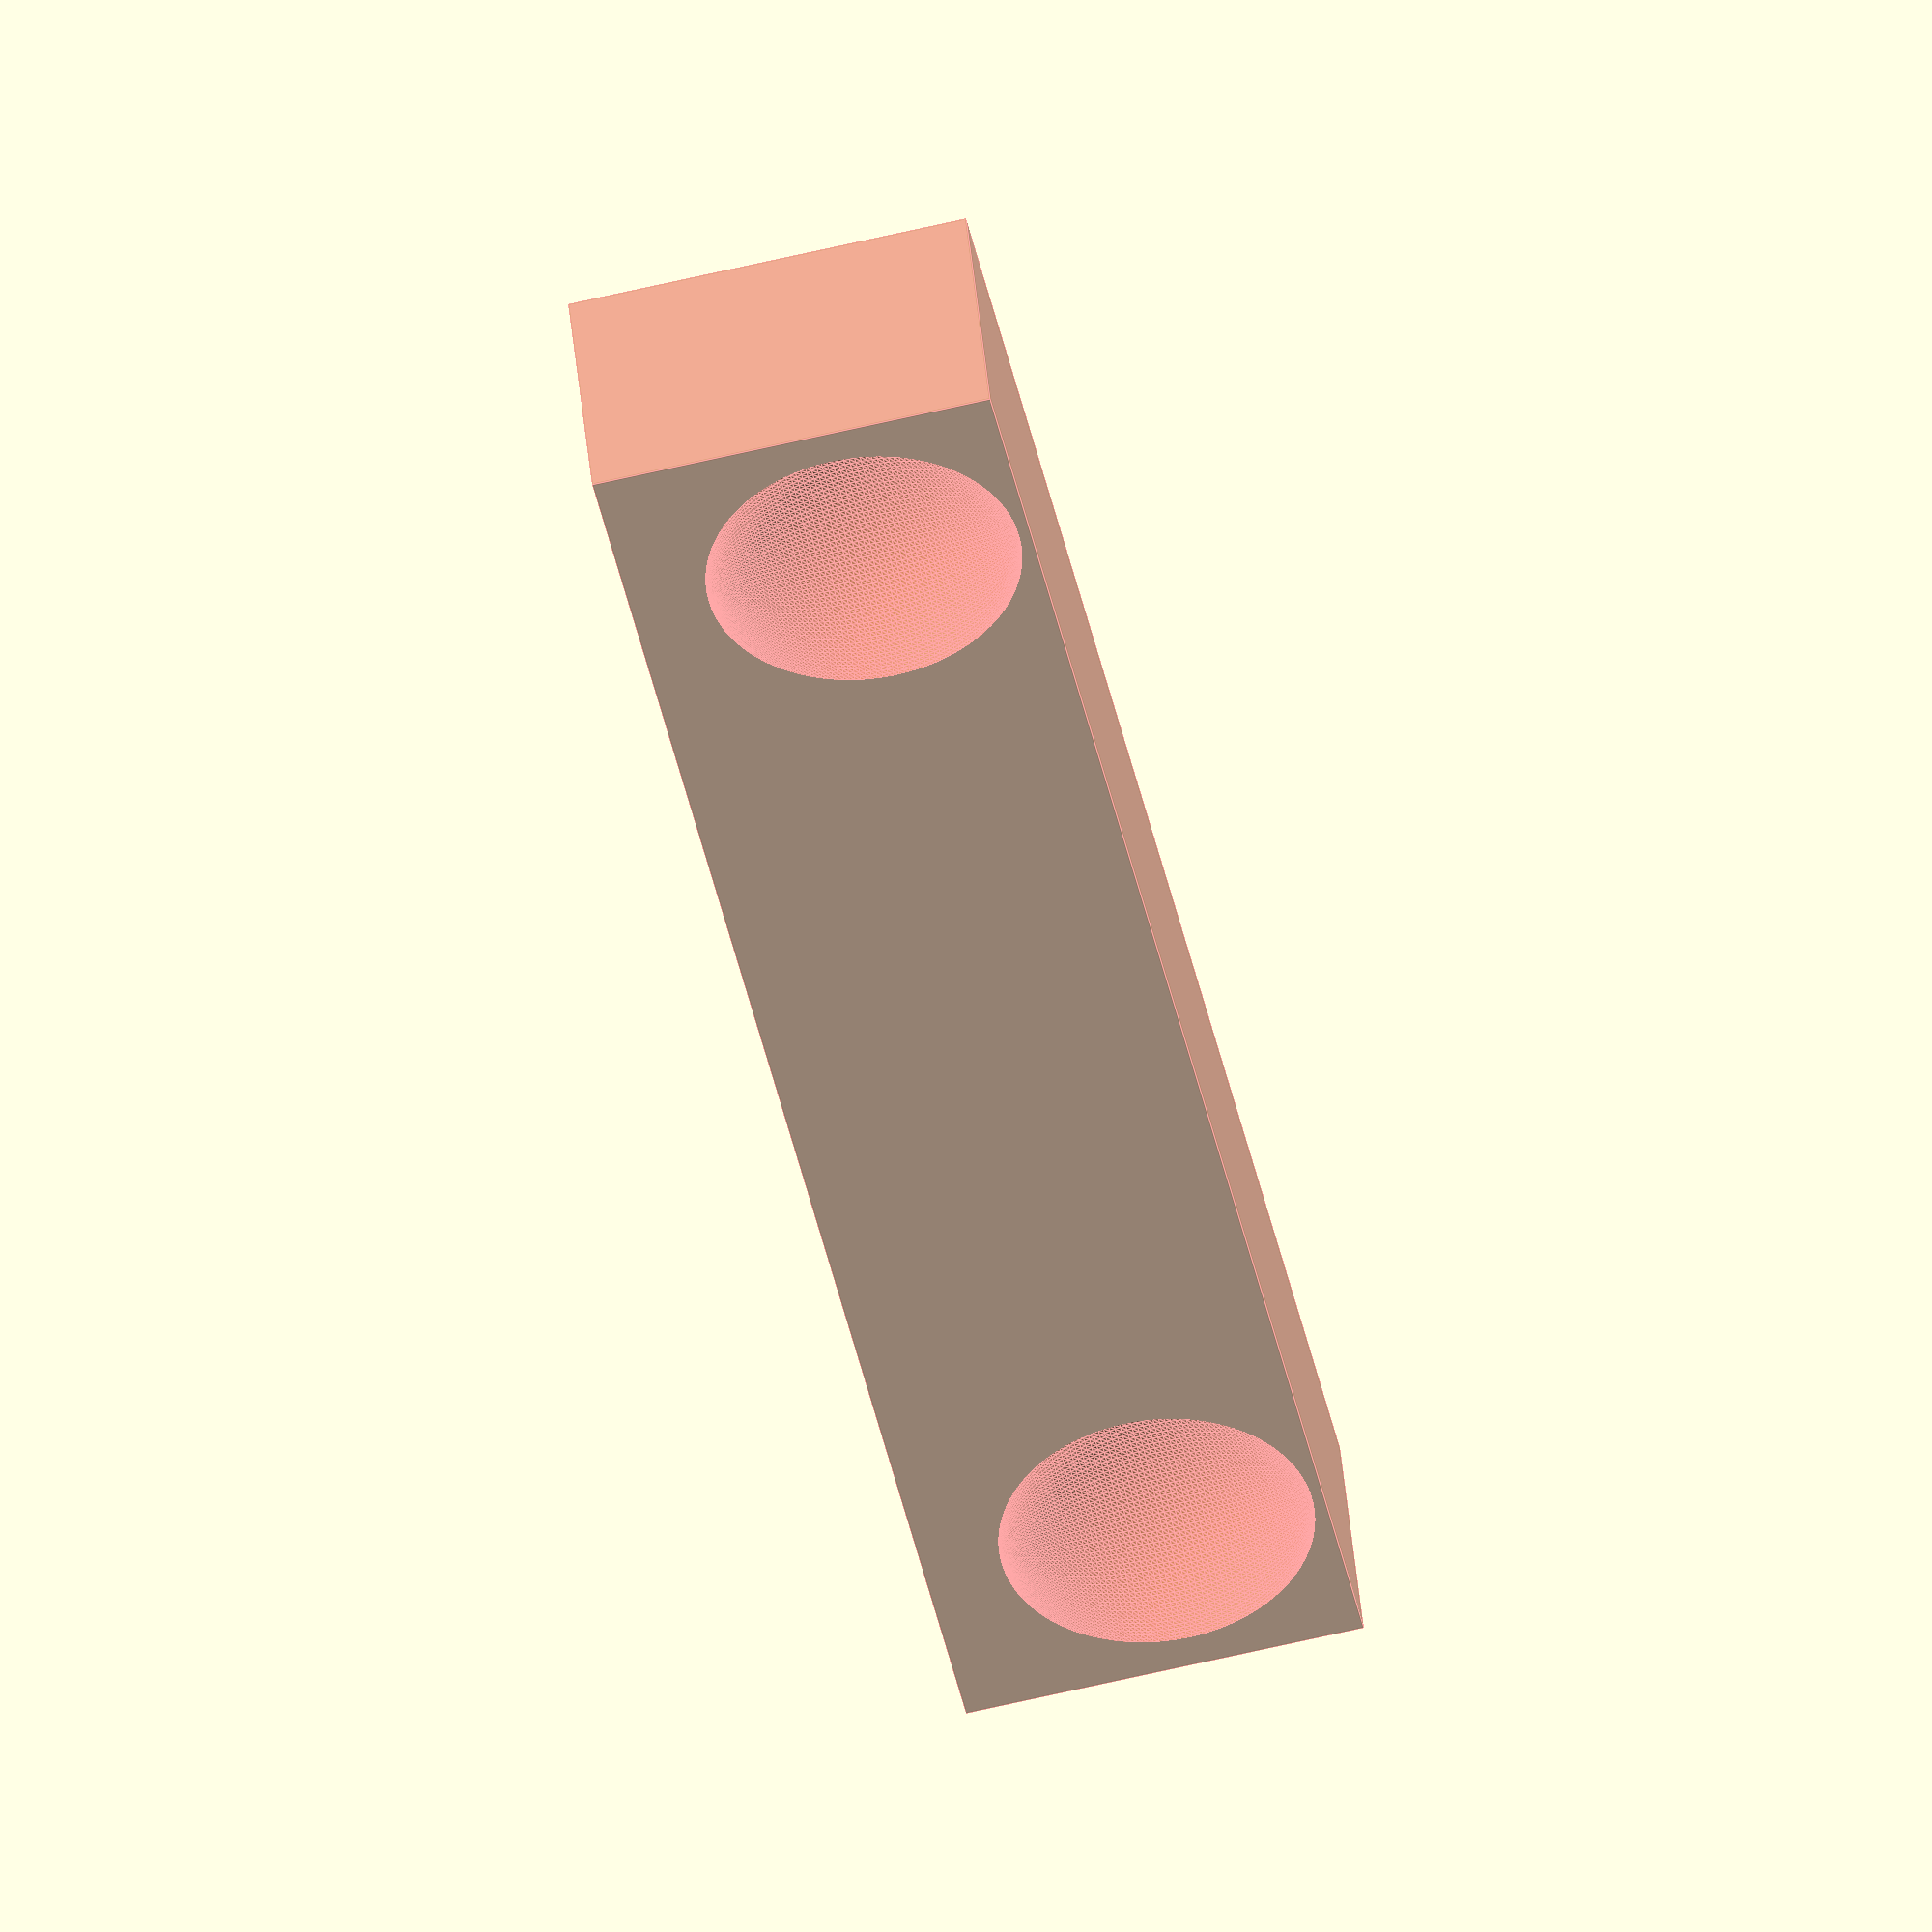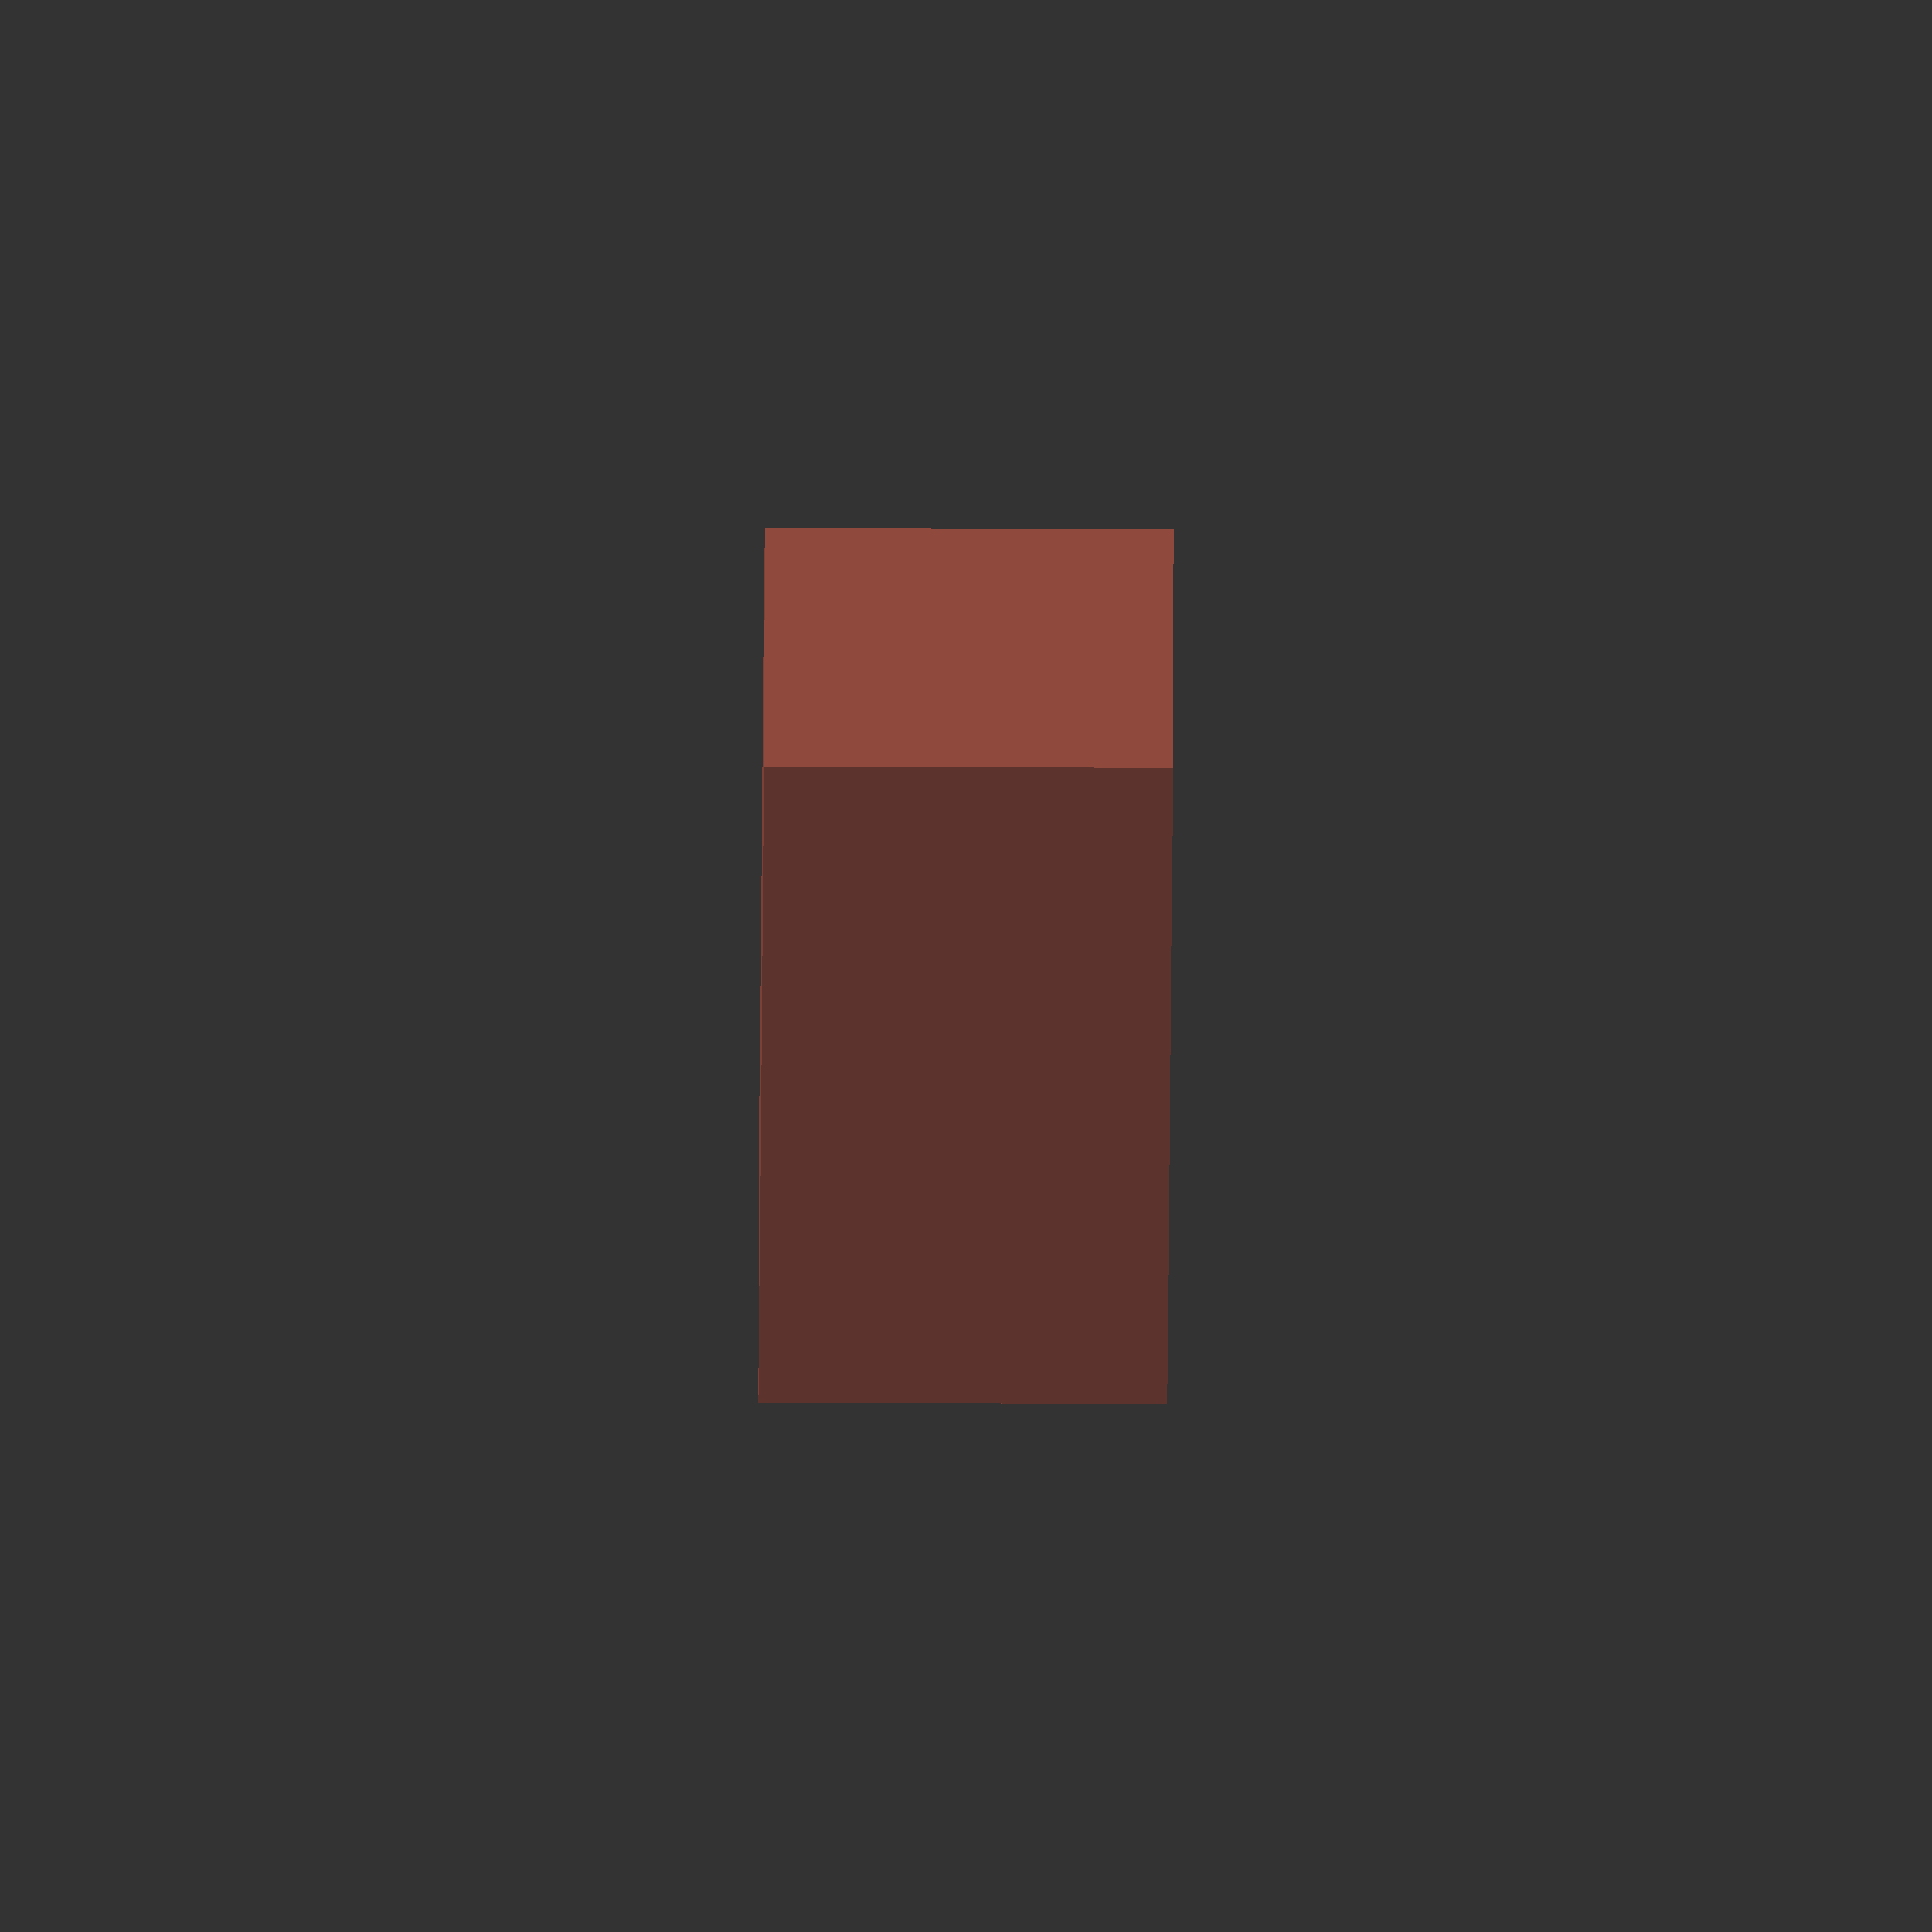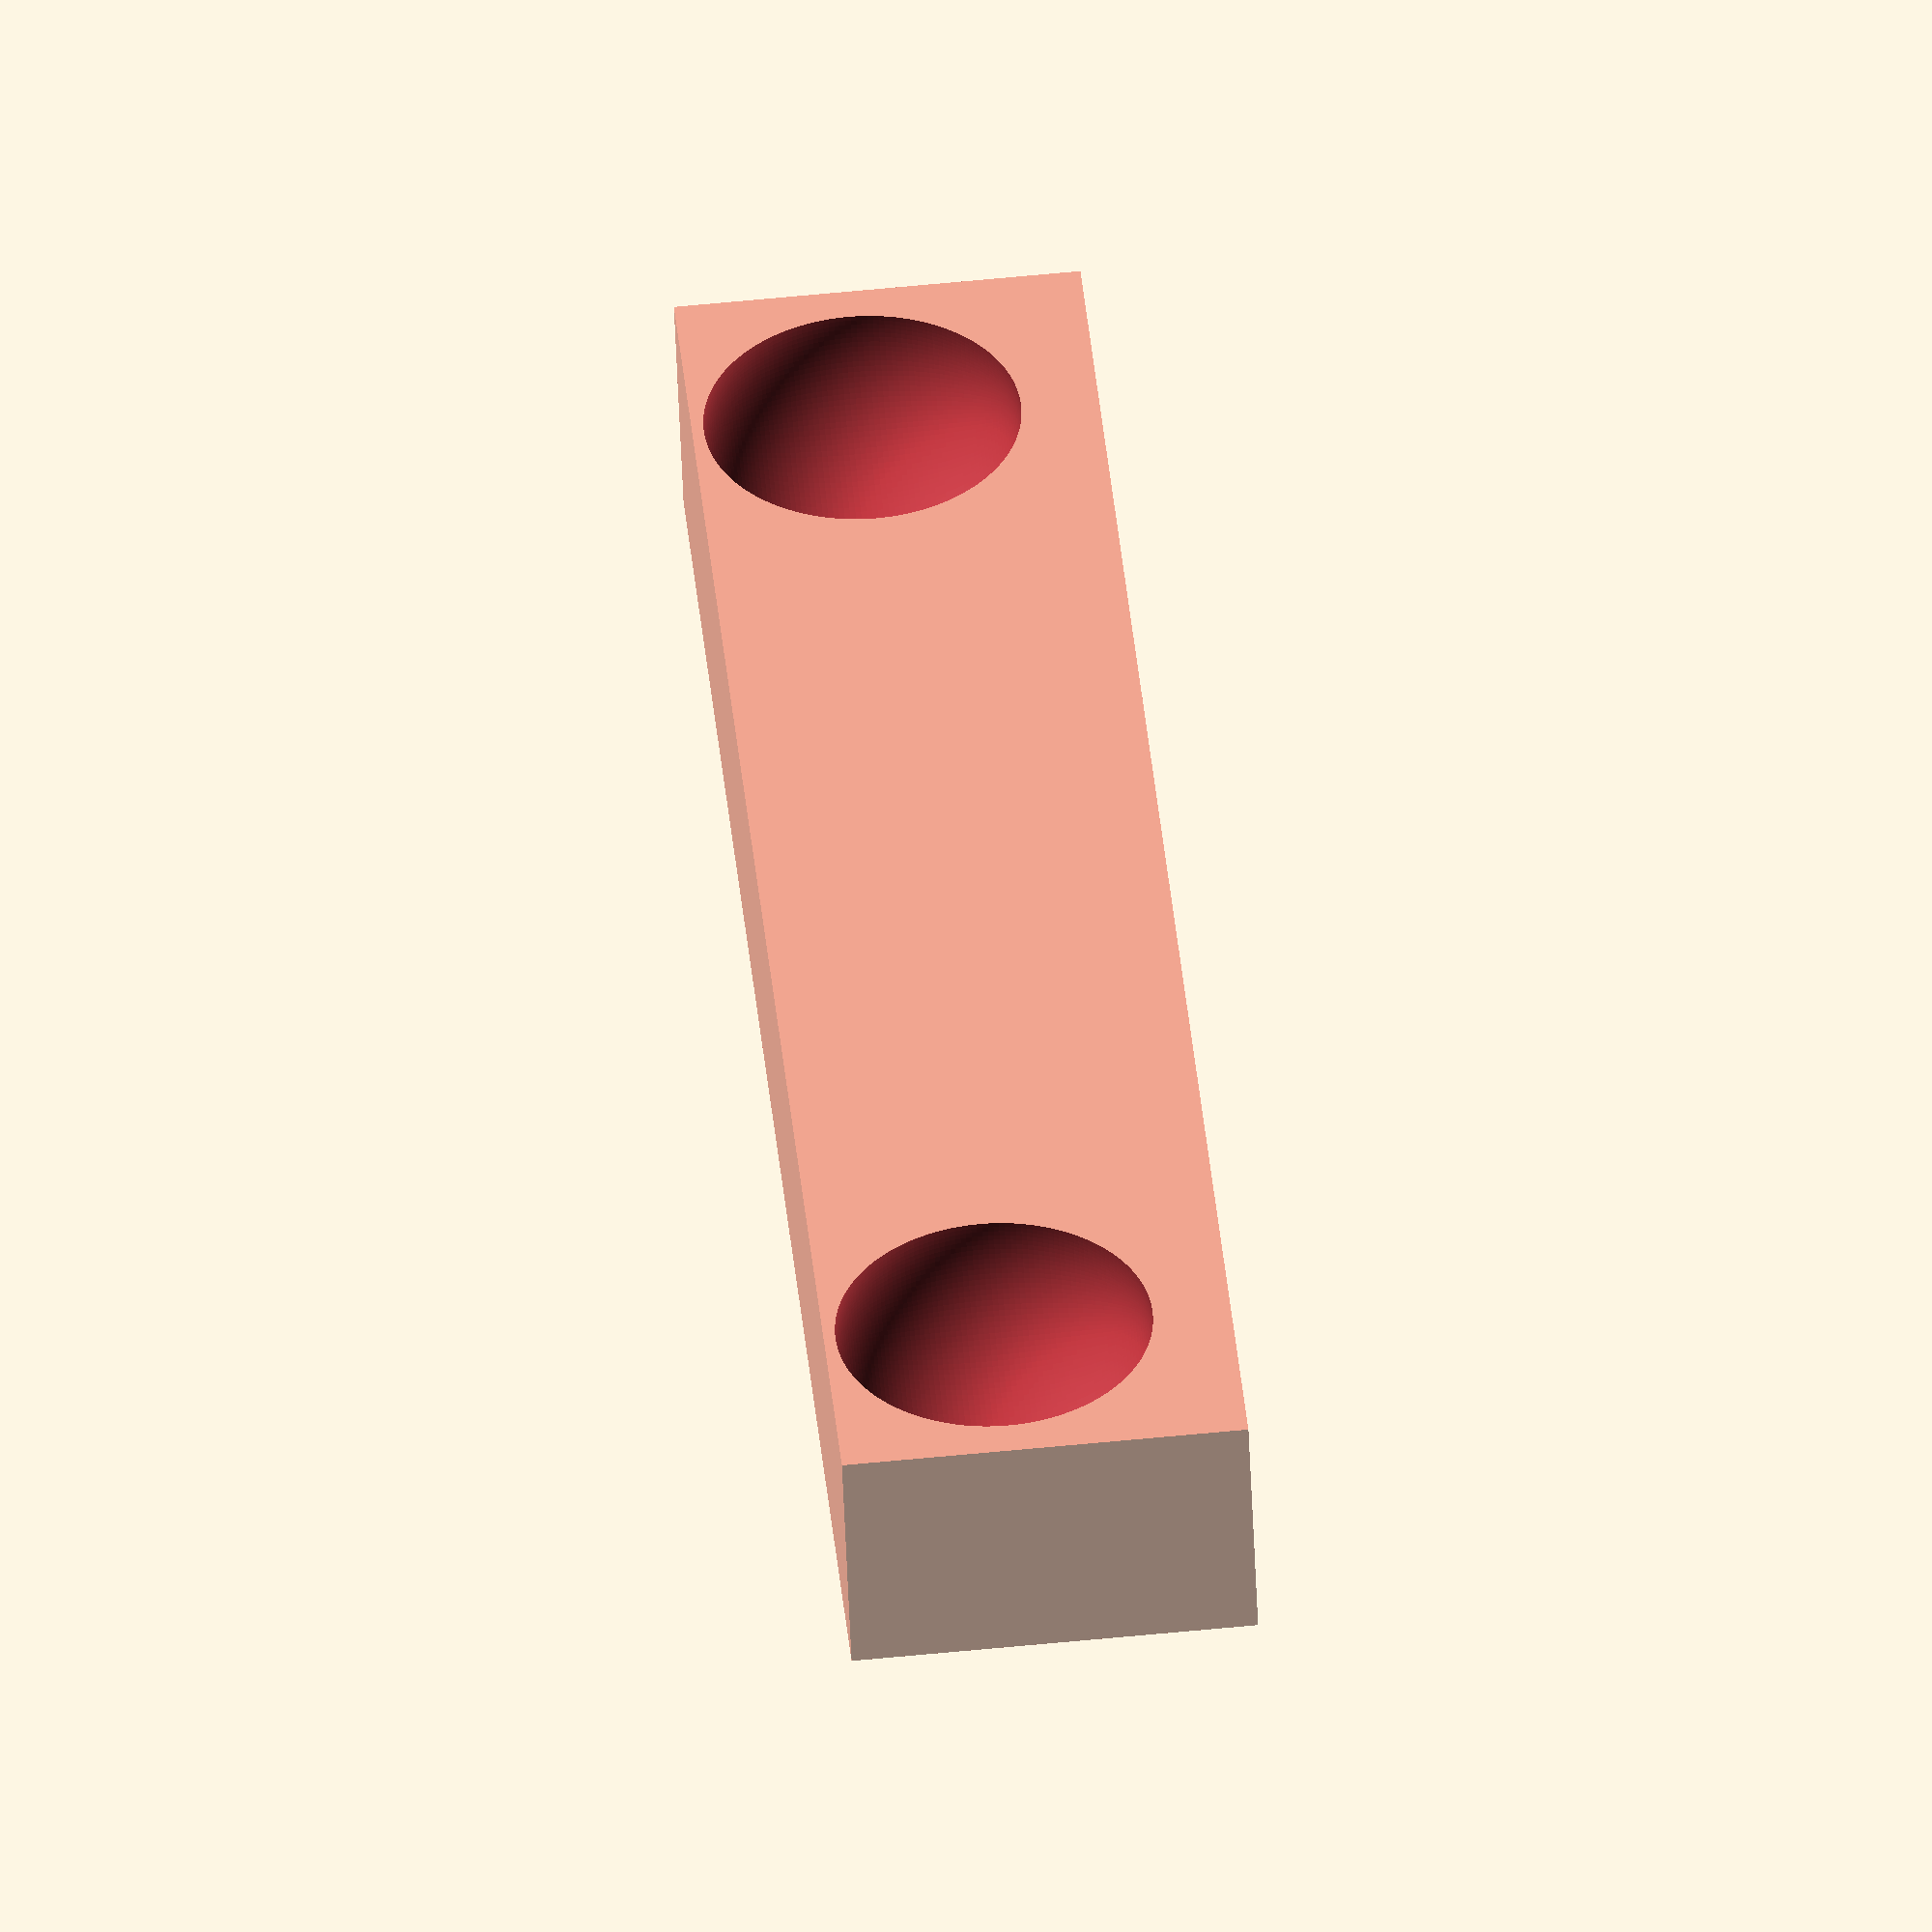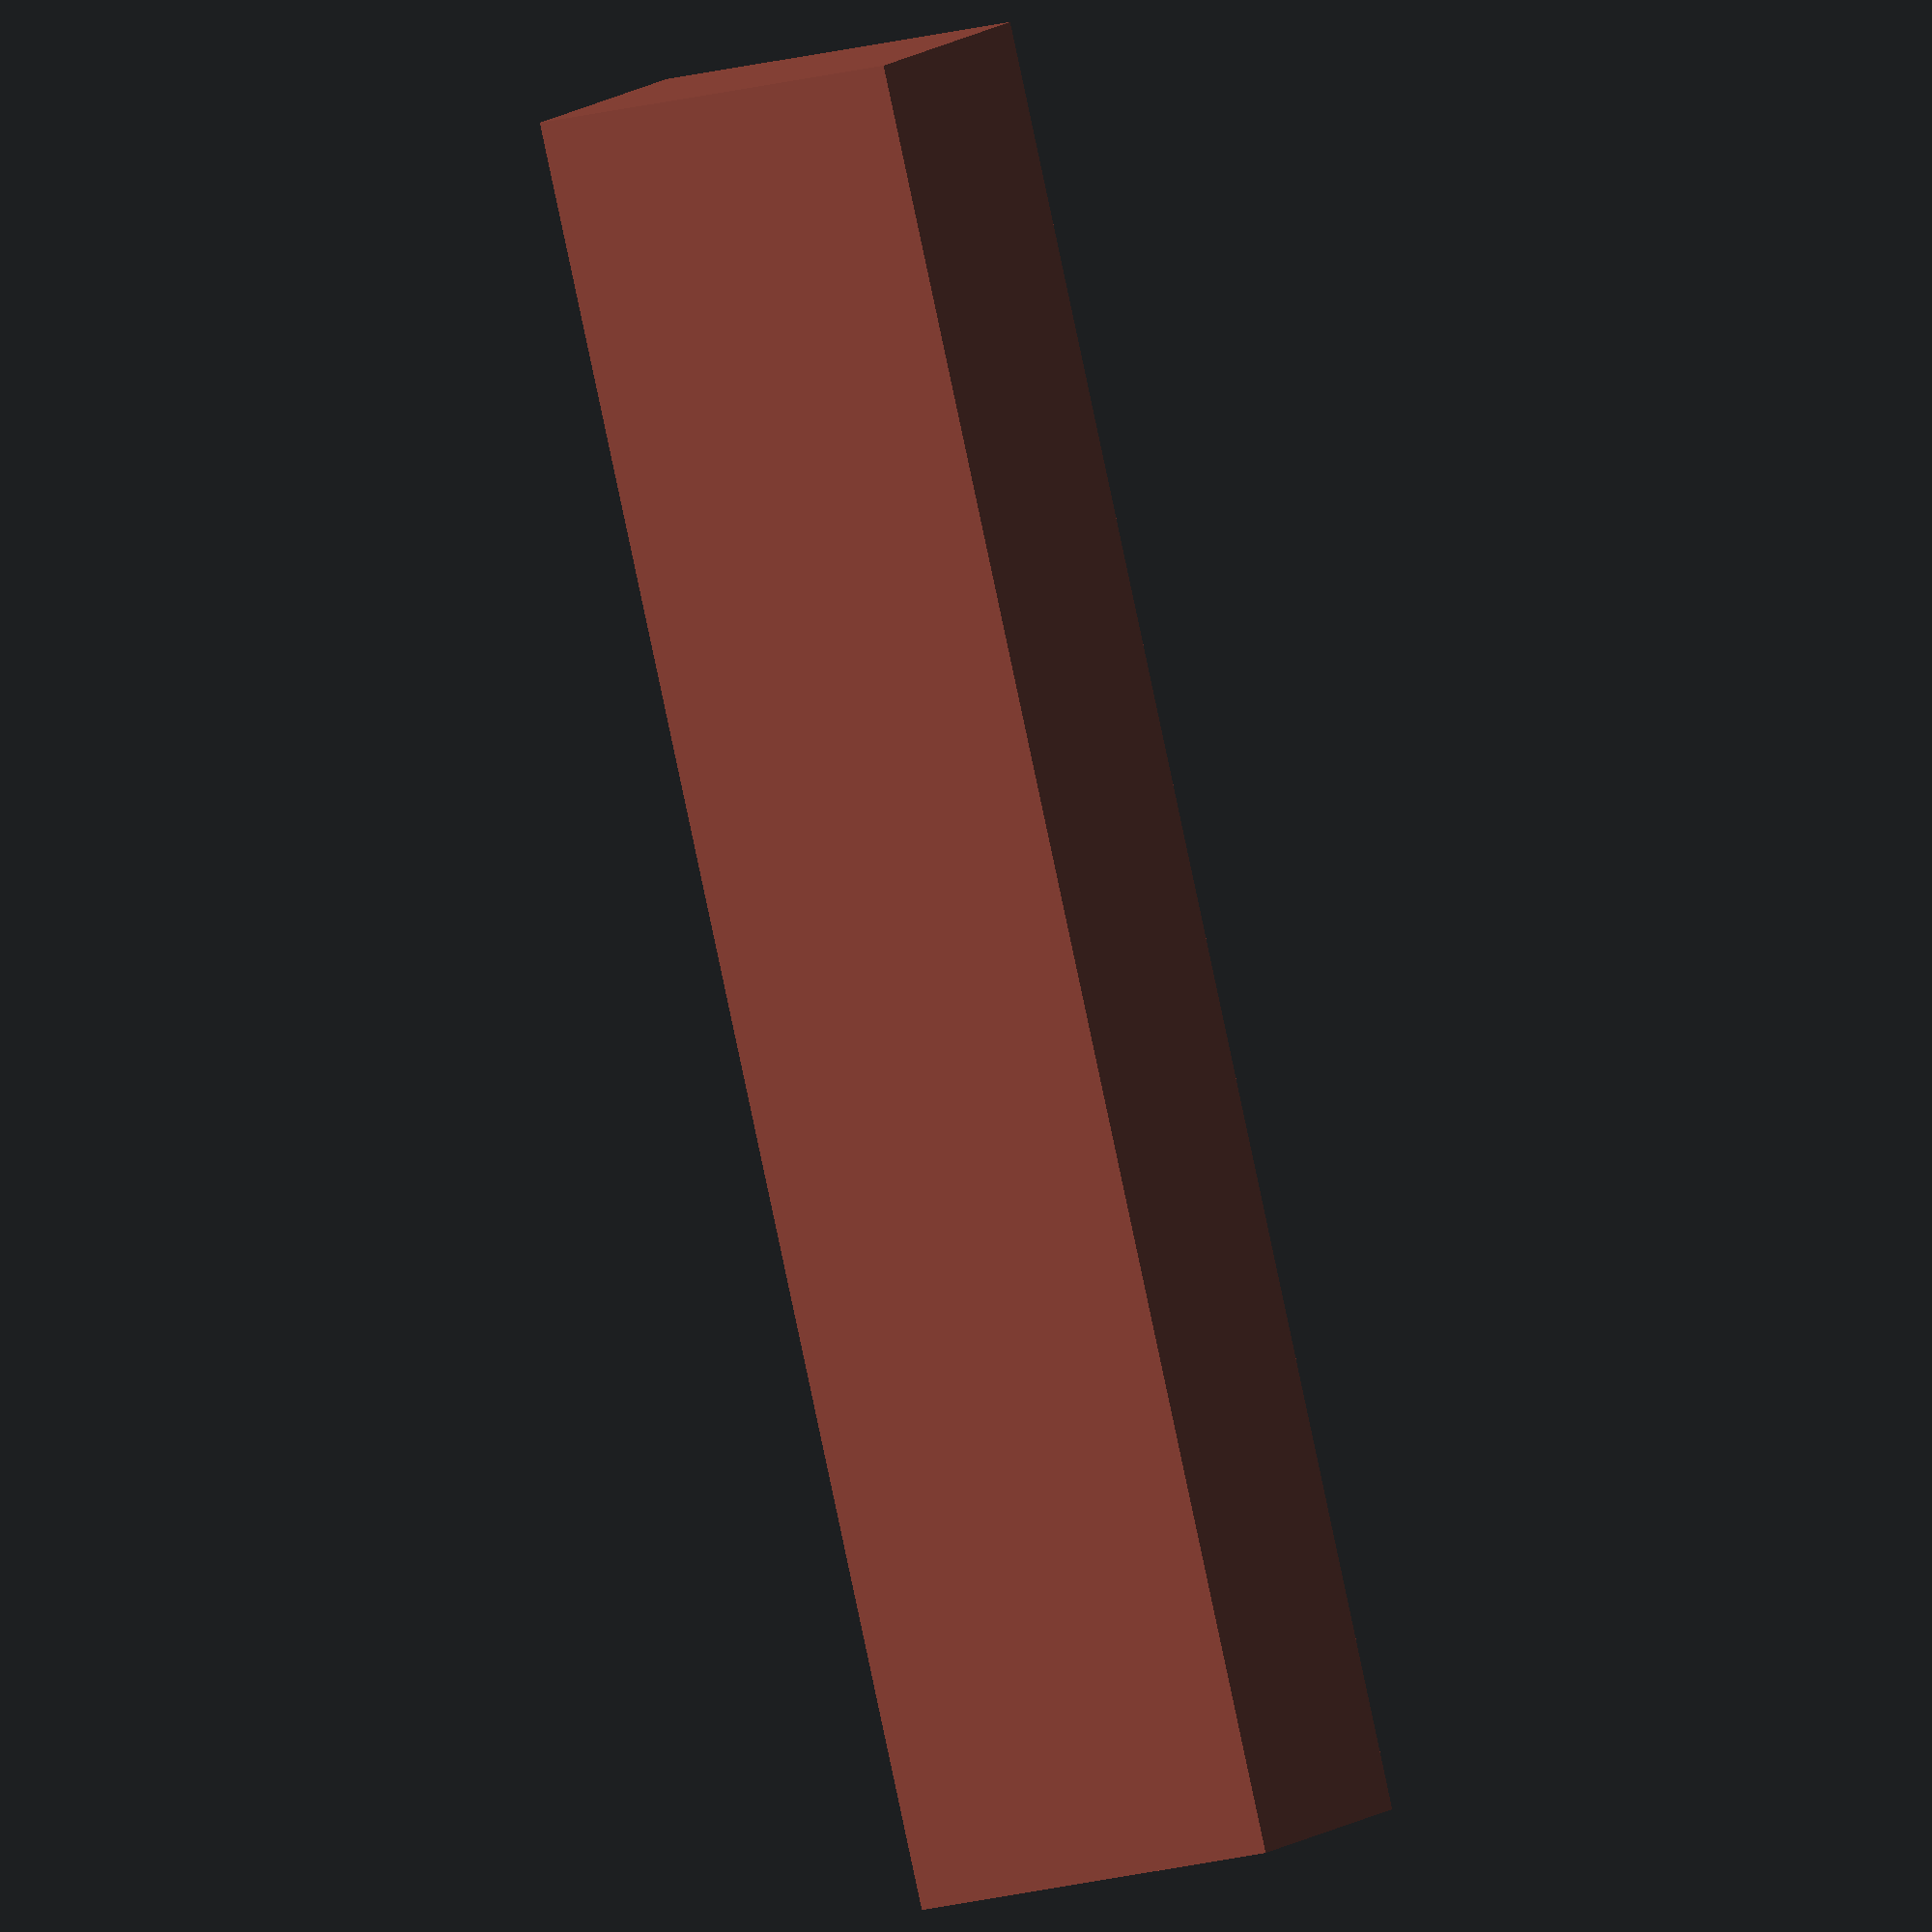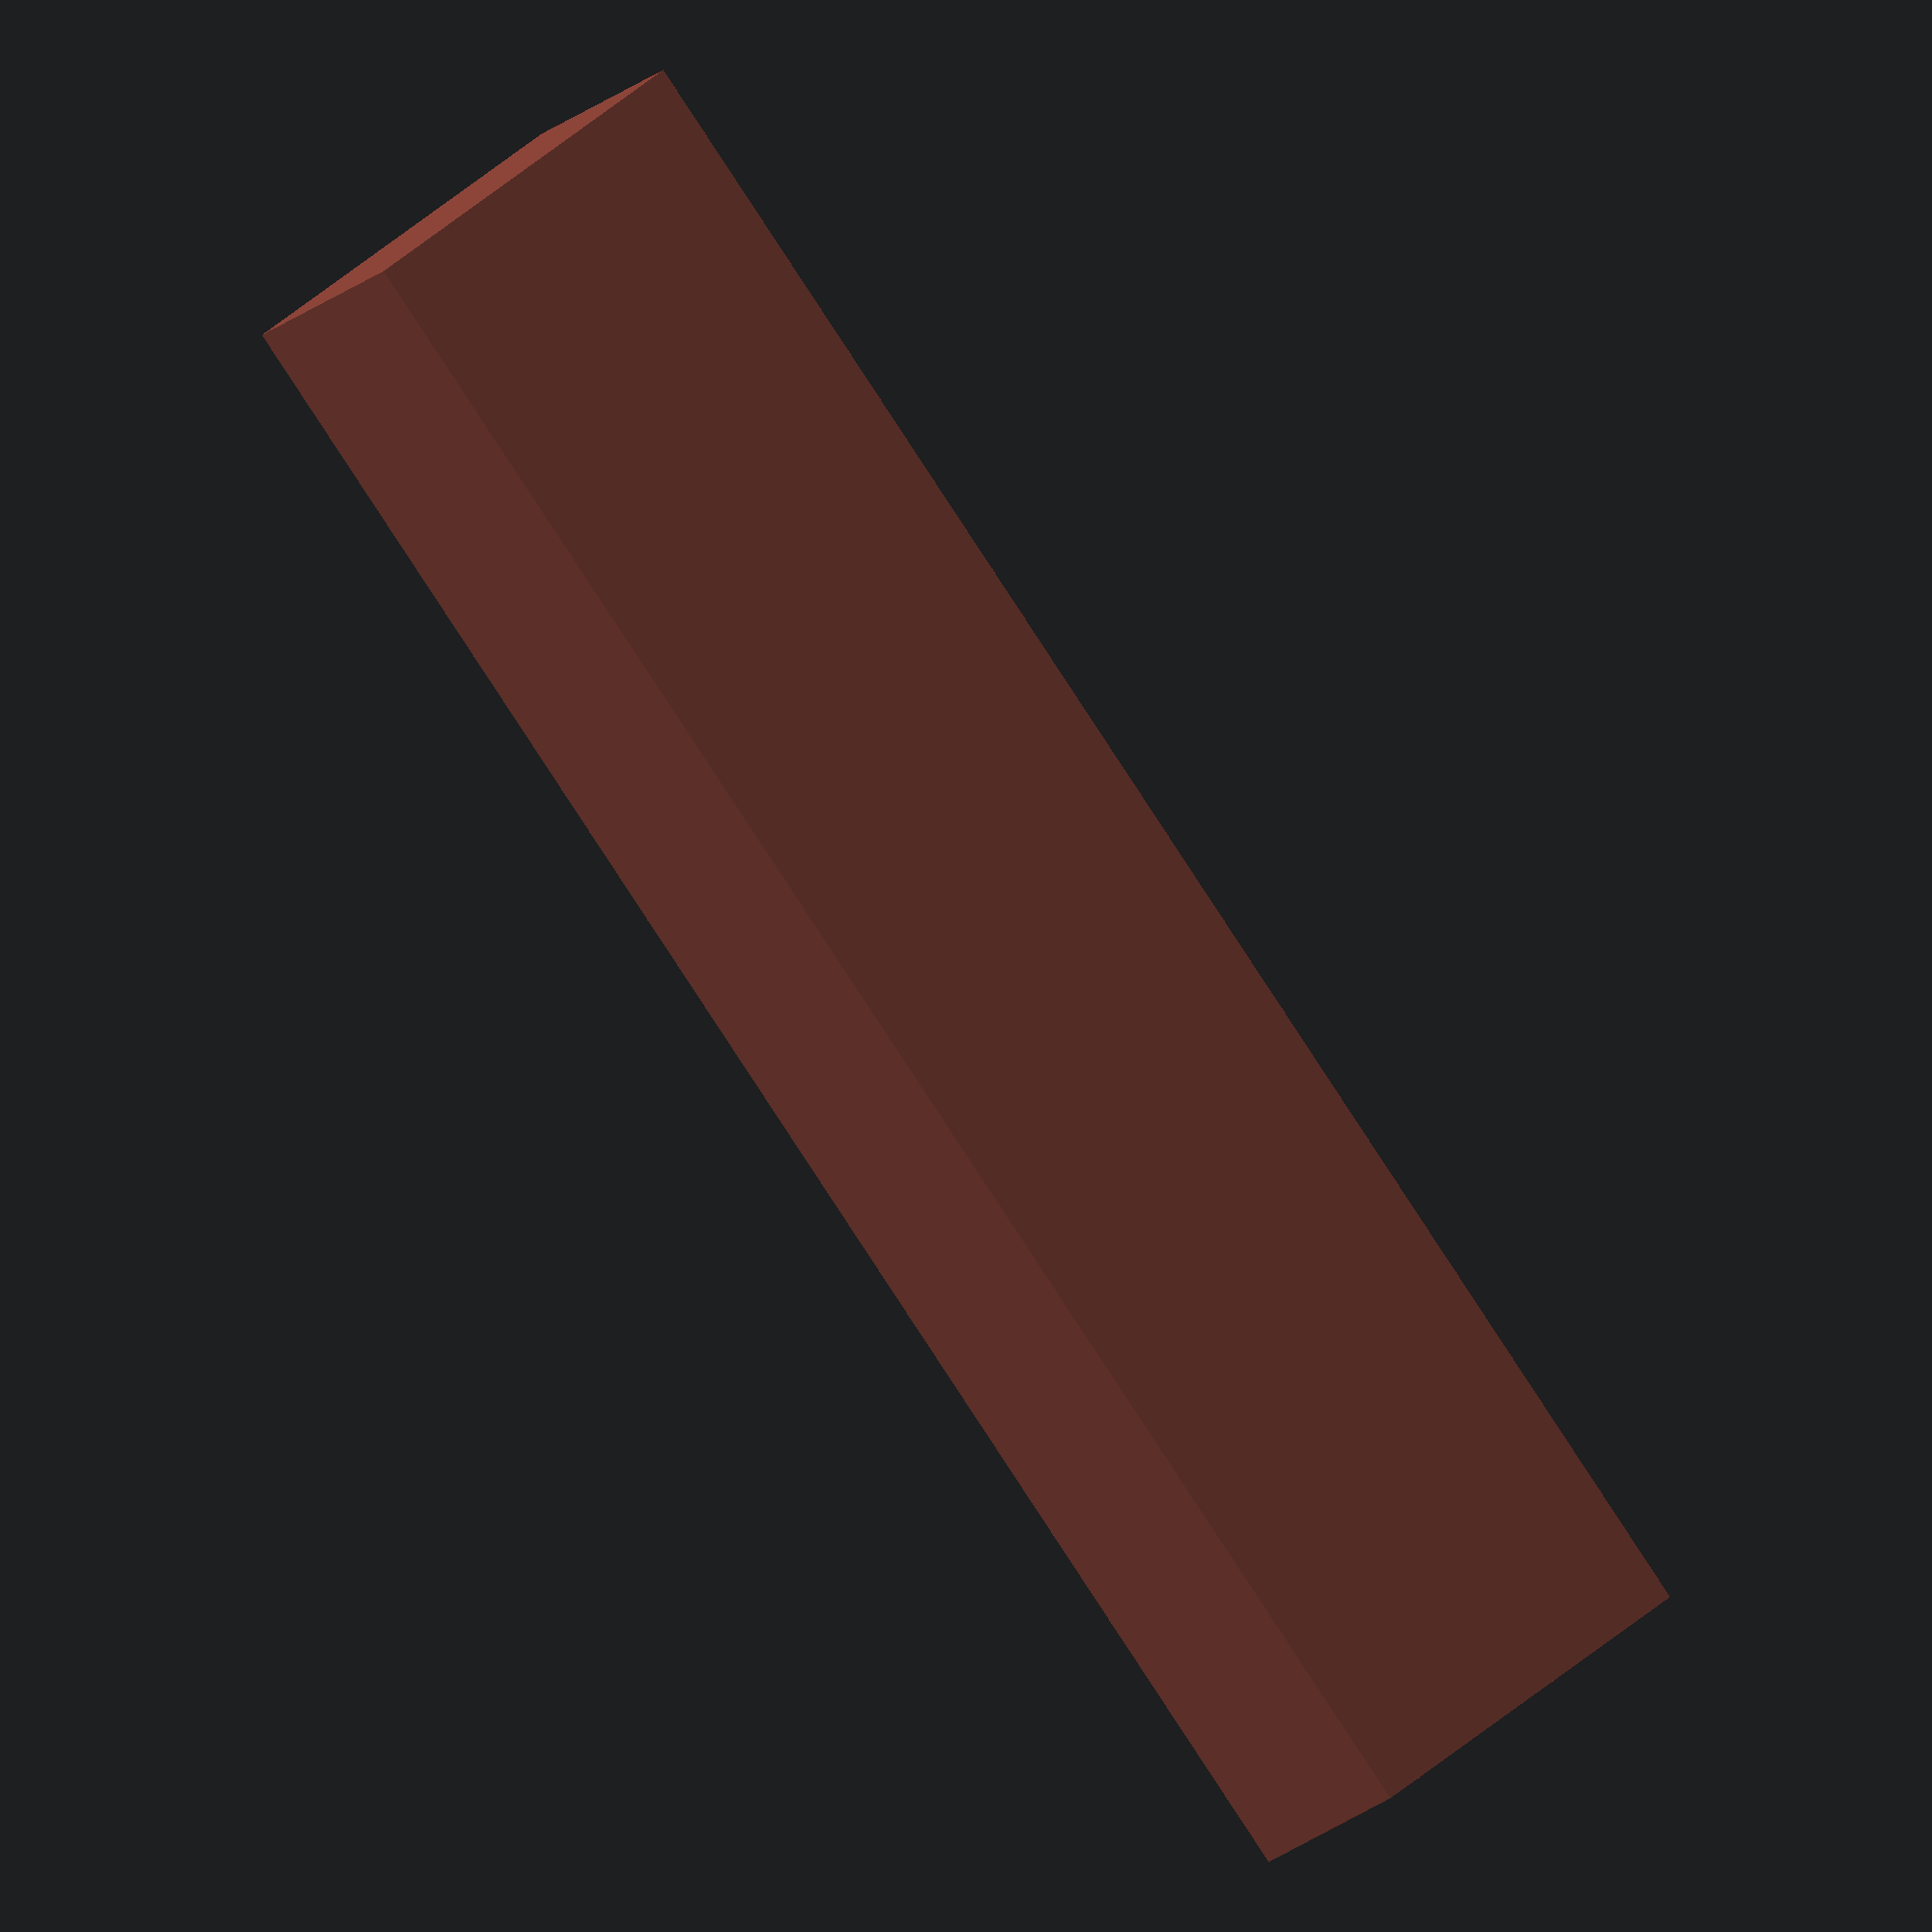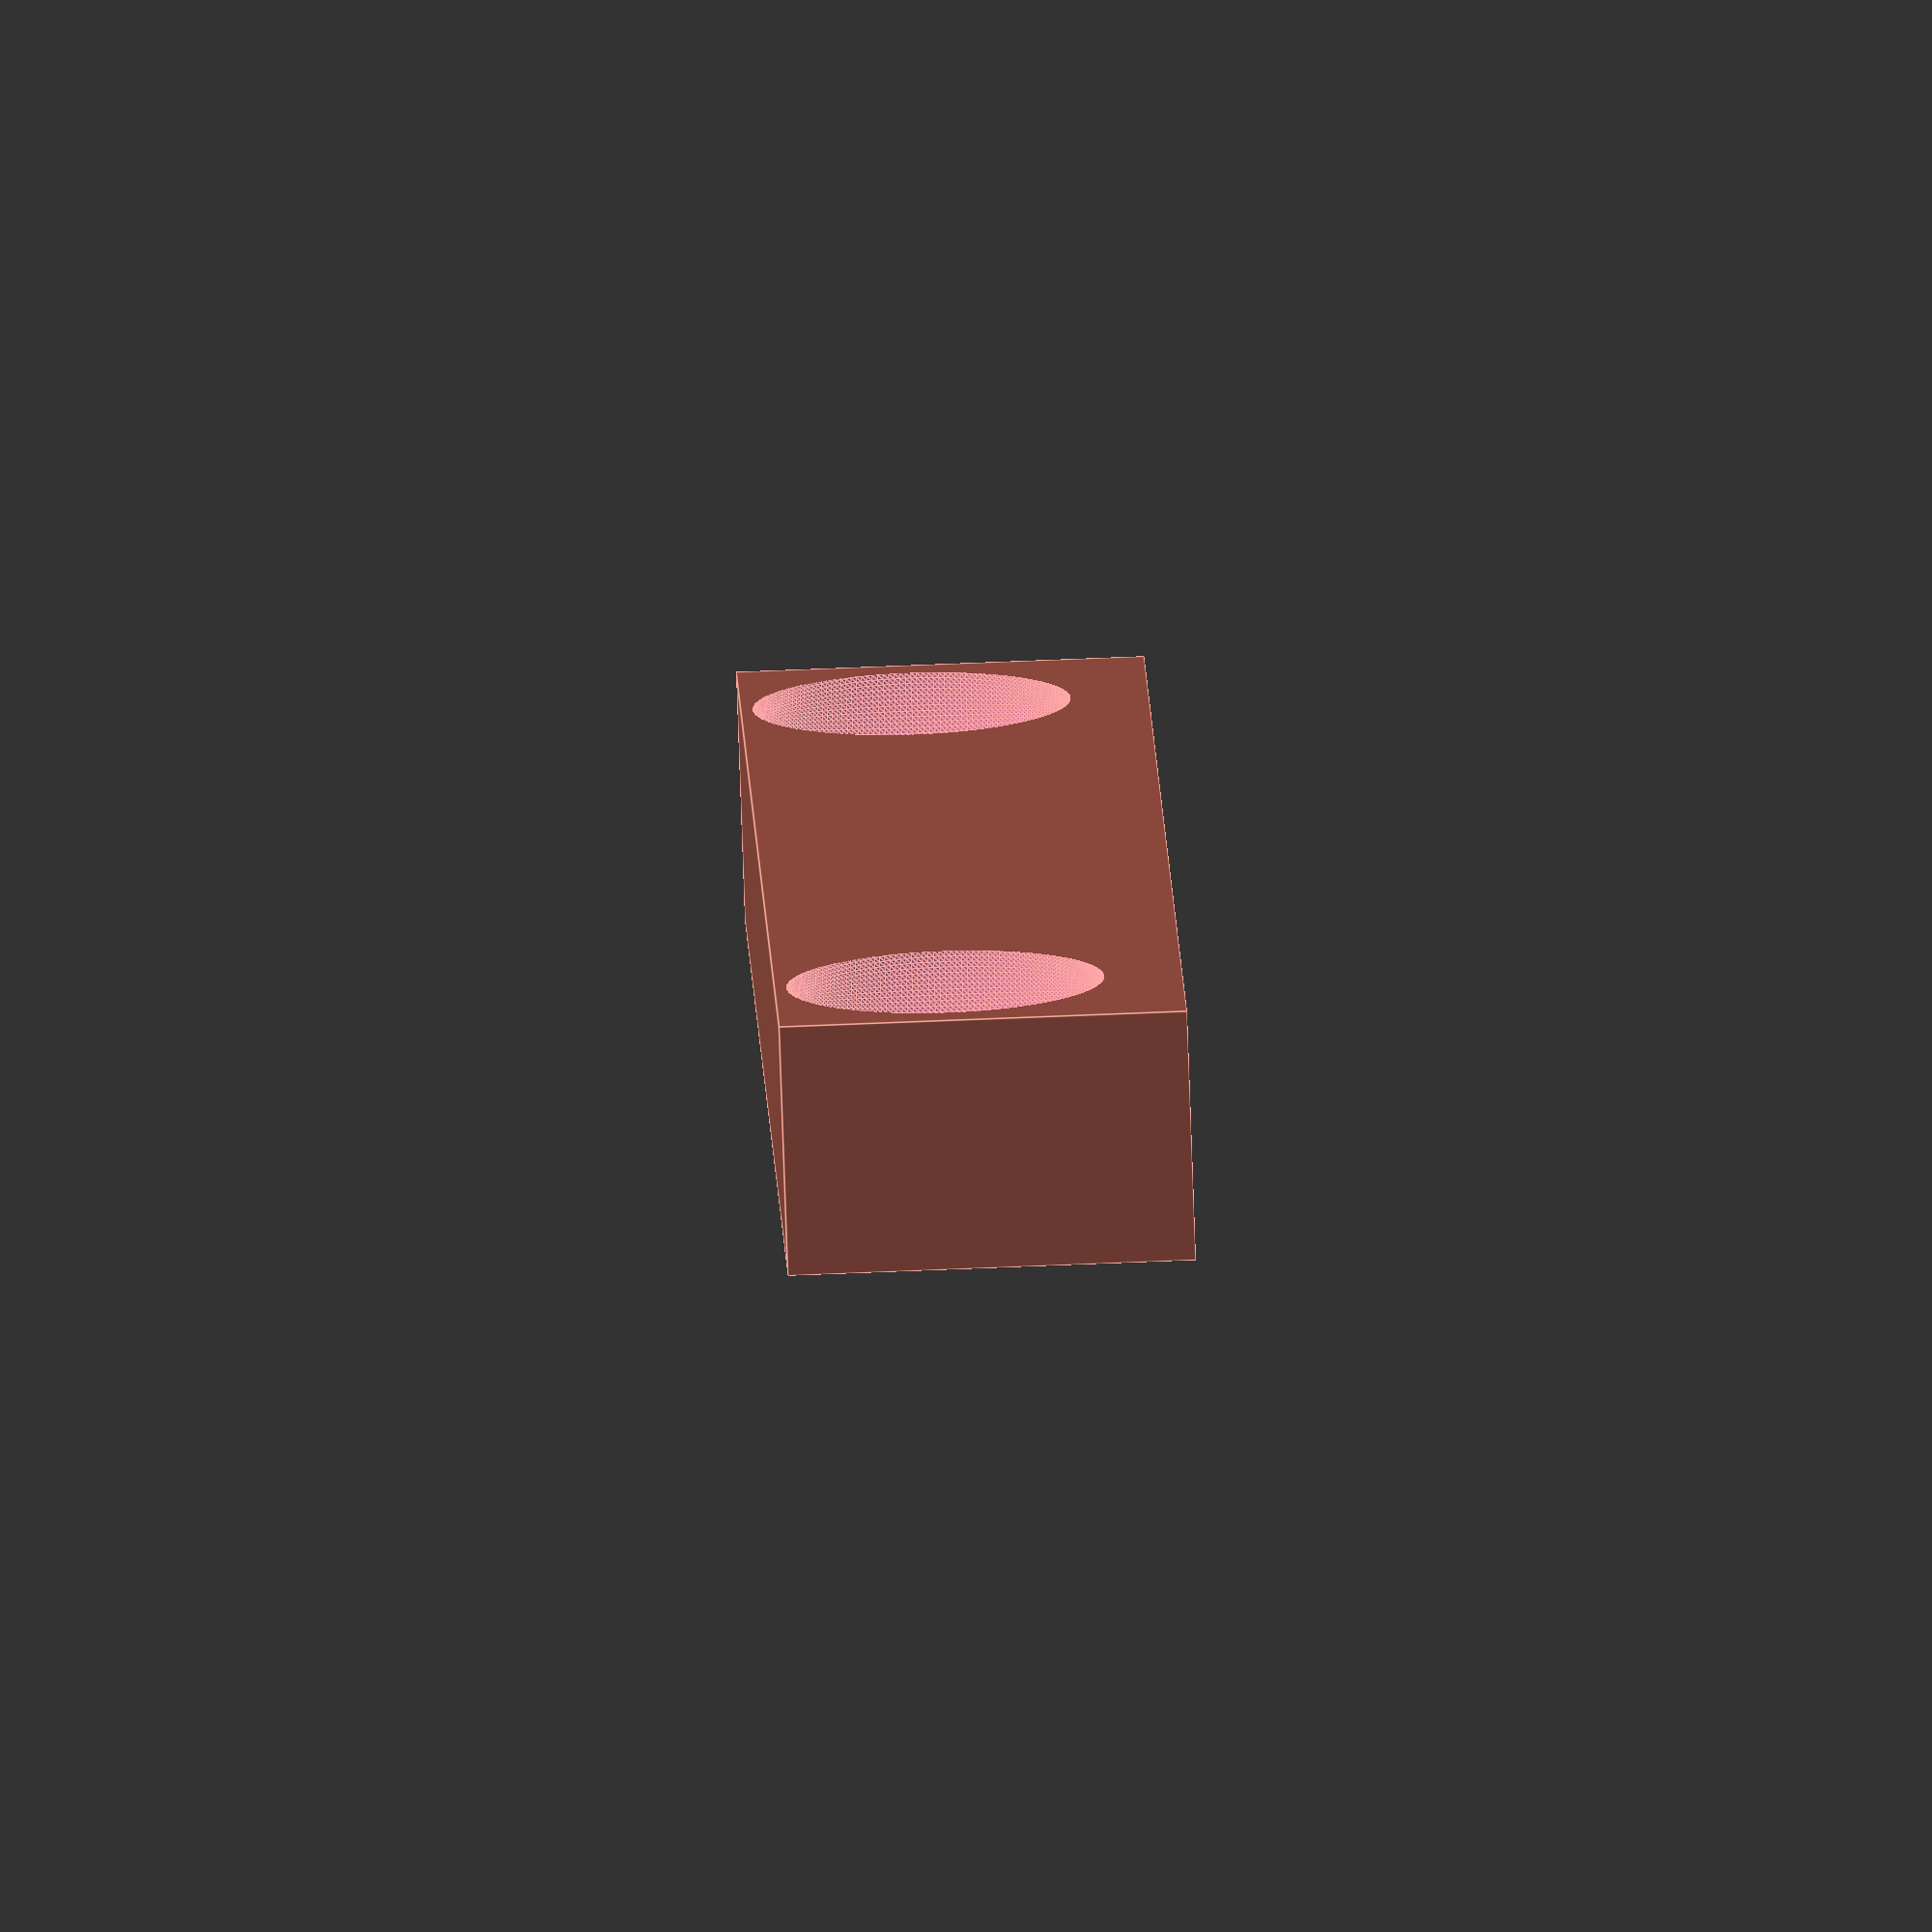
<openscad>
// Support mini PC pour fixation dans simulateur

use <MCAD/boxes.scad>

depth = 136;
width = 160;
height = 31;
rounding = 7;

wall = 3;

module pc () {
	roundedBox(size=[width, depth, height], radius=rounding, sidesonly=true);
	
	x = width / 2 - 15;
	y = depth / 2 - 15;
	
	translate([x, y, -3])
	sphere(r= height/2 - 1, $fn=180);

	translate([x, -y, -3])
	sphere(r= height/2 - 1, $fn=180);

	translate([-x, y, -3])
	sphere(r= height/2 - 1, $fn=180);

	translate([-x, -y, -3])
	sphere(r= height/2 - 1, $fn=180);
}


module support() {

	difference () {
	color([0, 1, 0, 0.1])
	translate ([0, -(width/2 -17), 0])
	cube(size=[width + 2 * wall, 20 + wall, height + 2 * wall], center=true);

		pc();
	}
}

# support();
</openscad>
<views>
elev=248.7 azim=24.9 roll=77.0 proj=o view=edges
elev=229.3 azim=151.0 roll=270.2 proj=o view=solid
elev=117.9 azim=202.6 roll=275.7 proj=o view=wireframe
elev=15.0 azim=292.7 roll=122.7 proj=o view=solid
elev=317.5 azim=221.1 roll=43.2 proj=o view=wireframe
elev=112.9 azim=235.9 roll=272.4 proj=o view=edges
</views>
